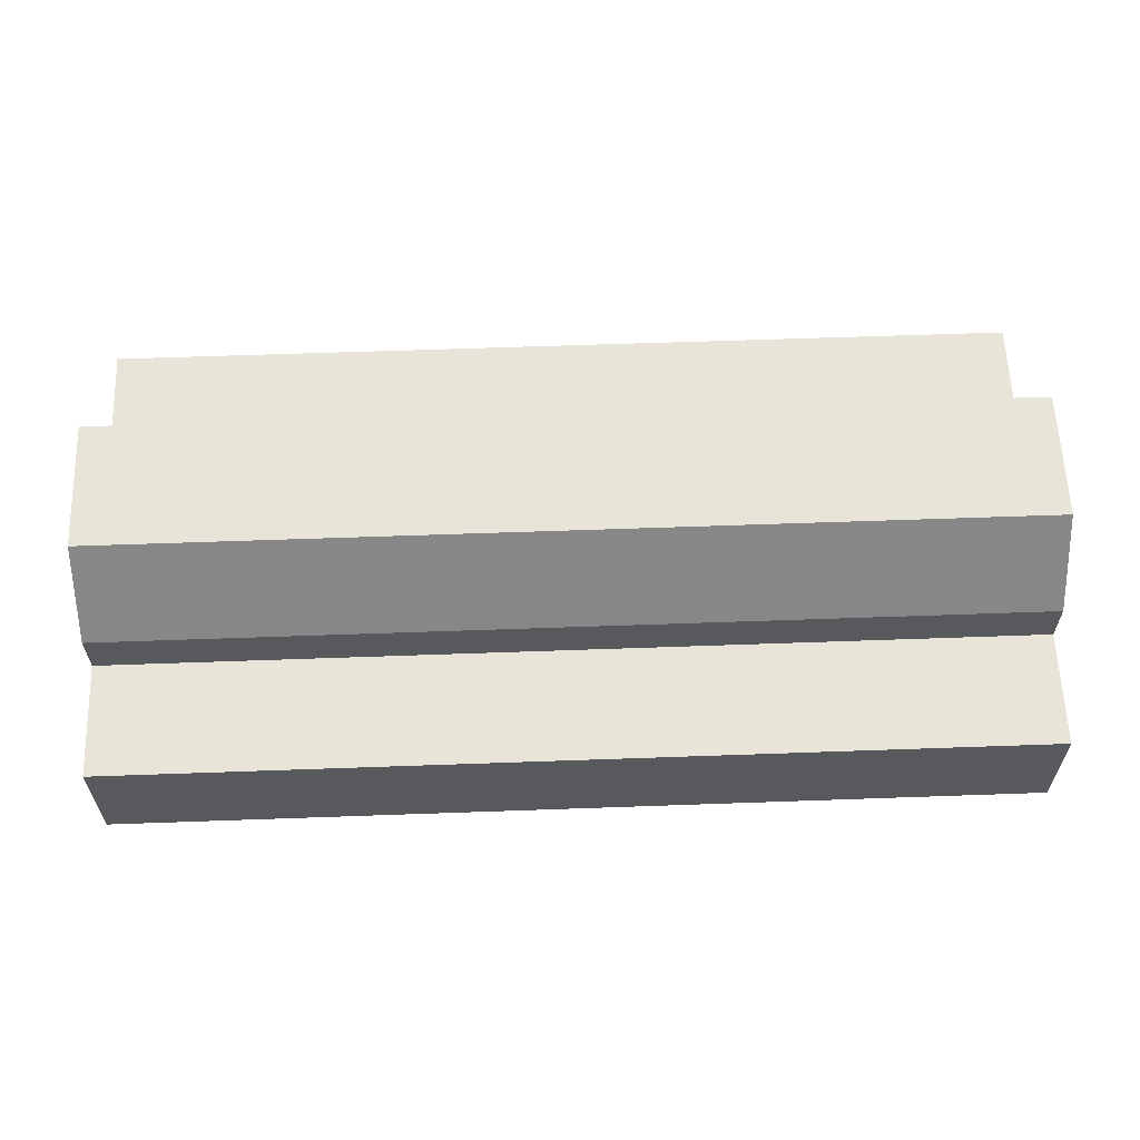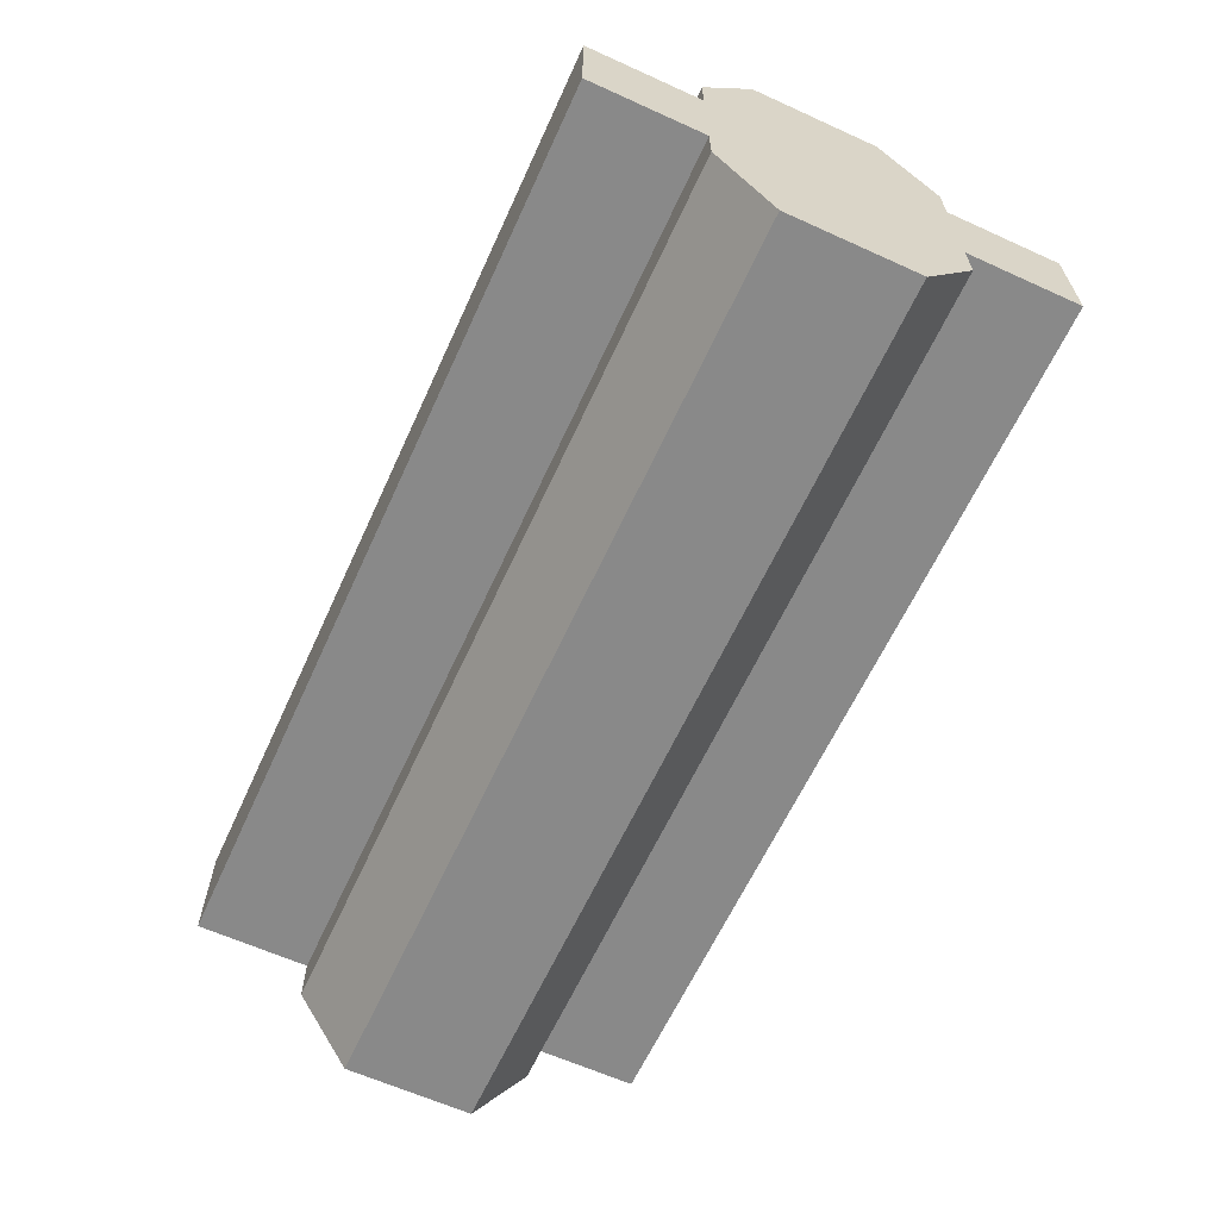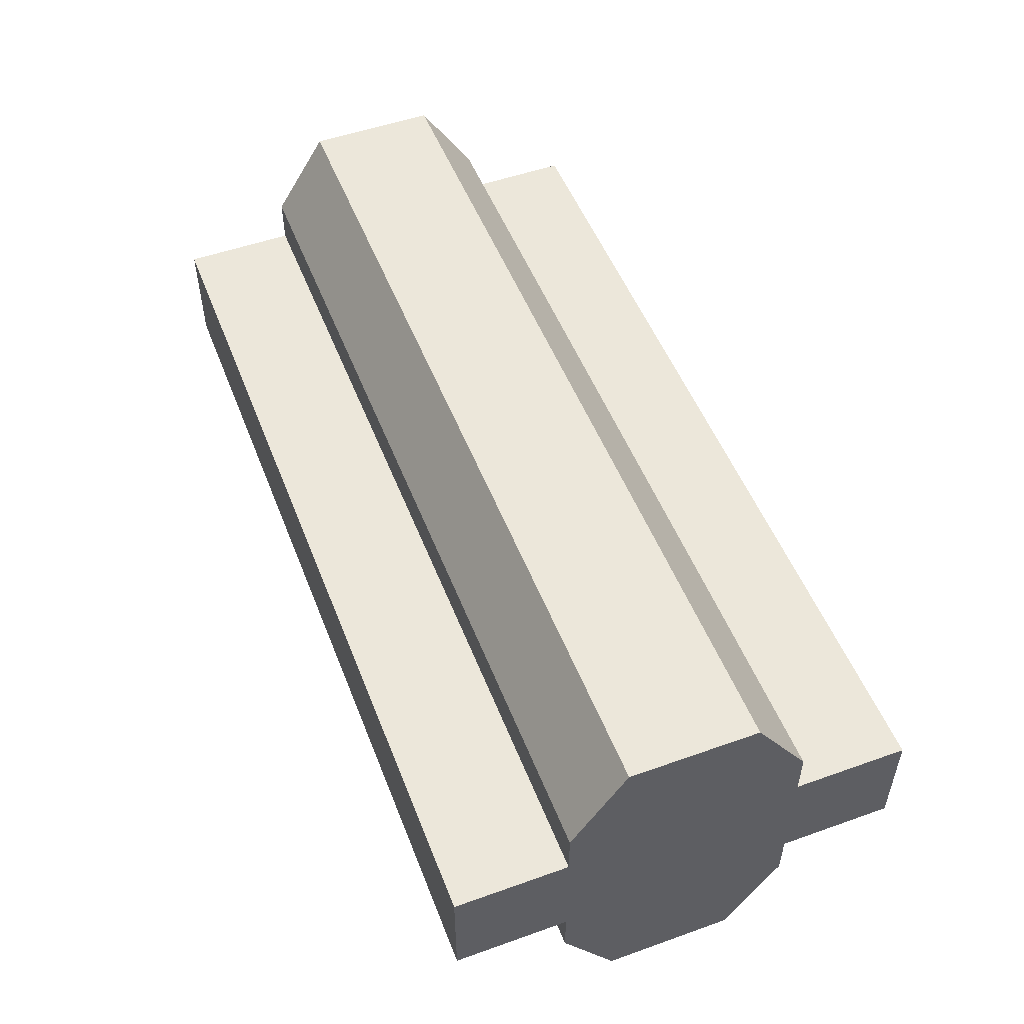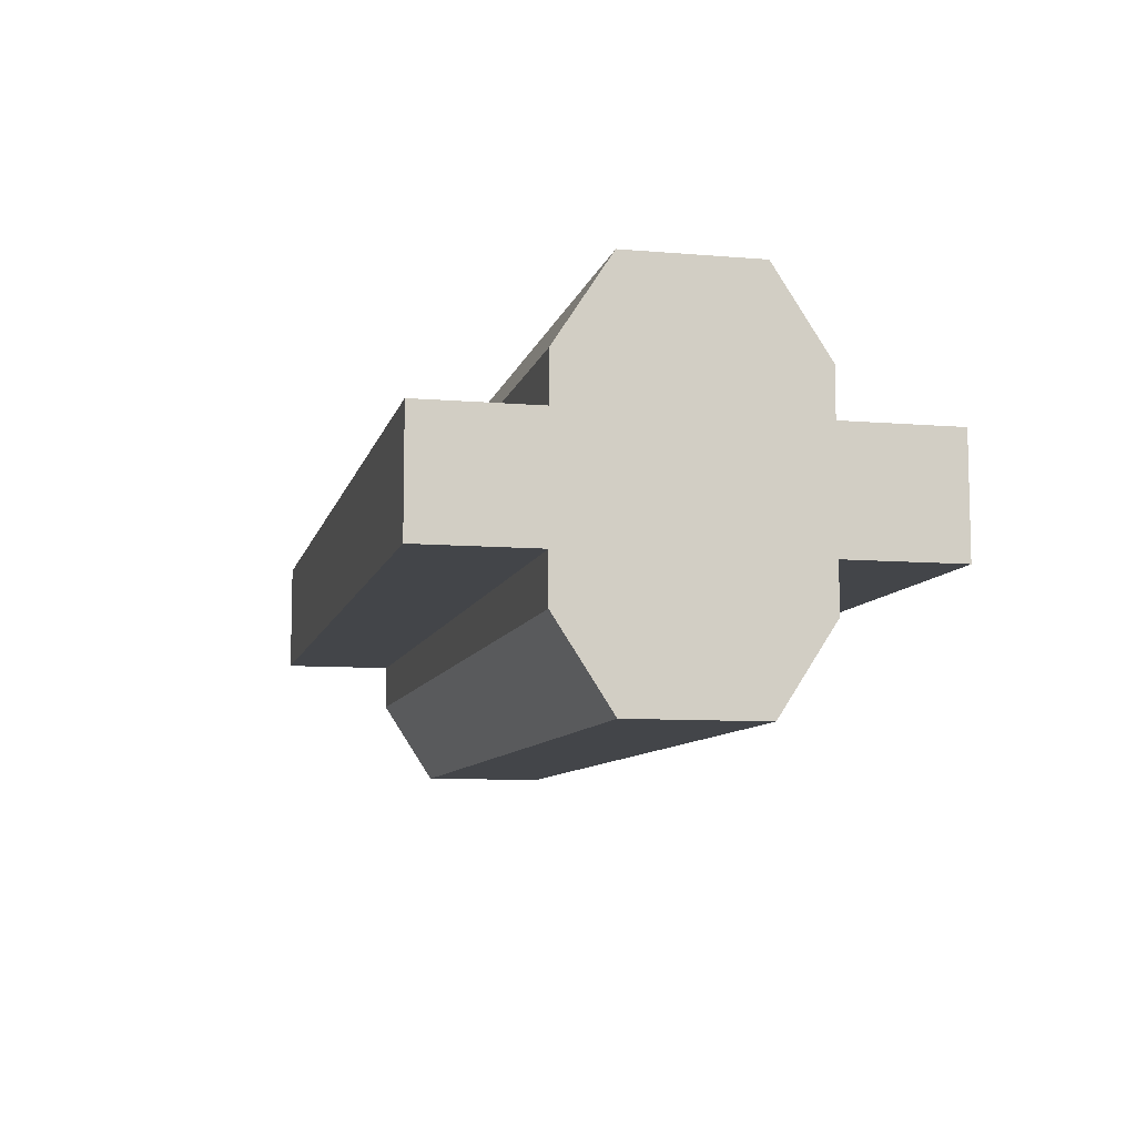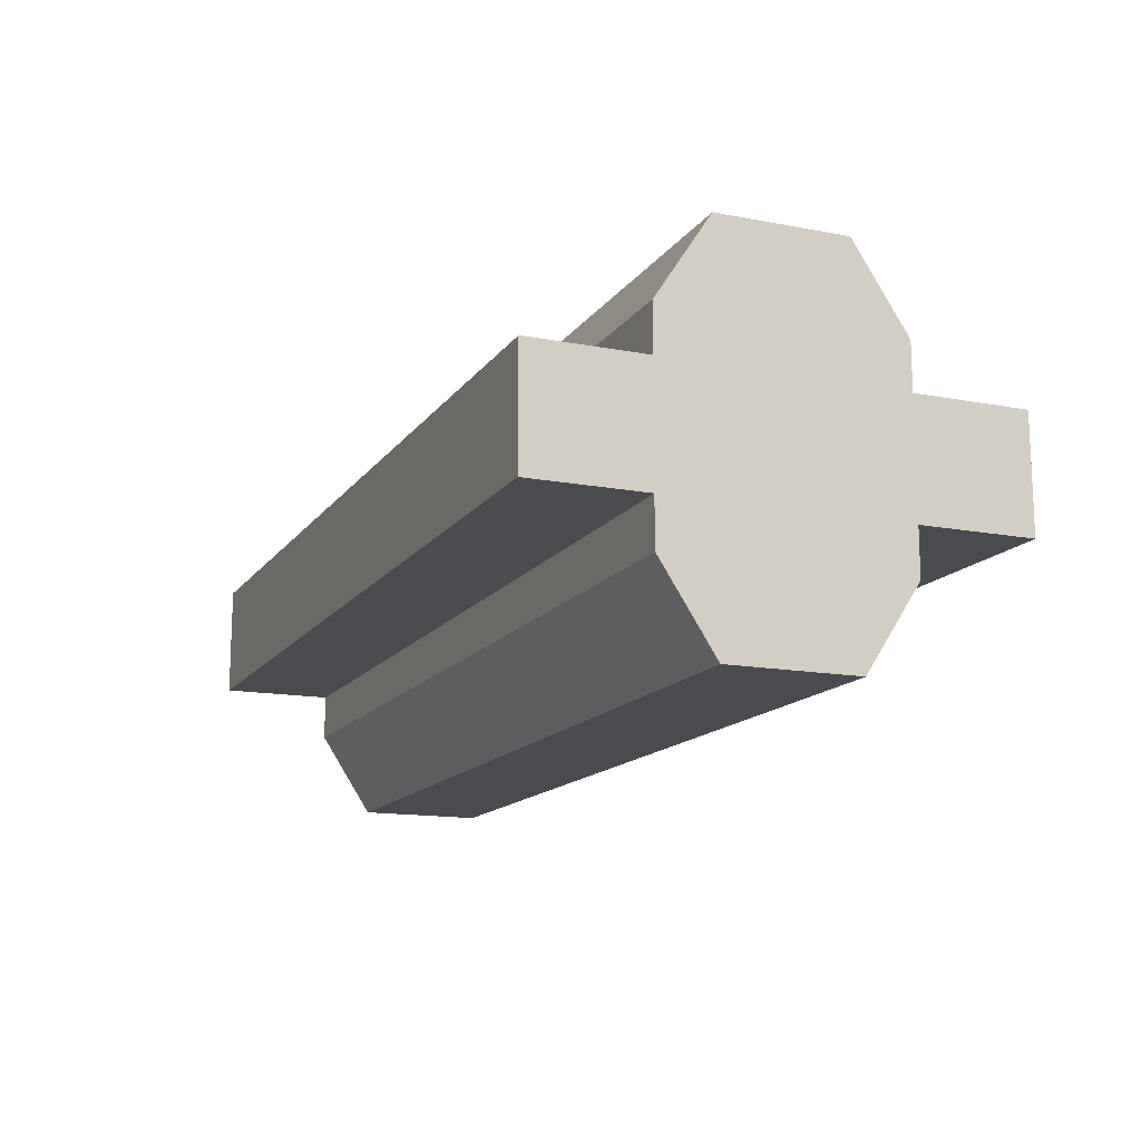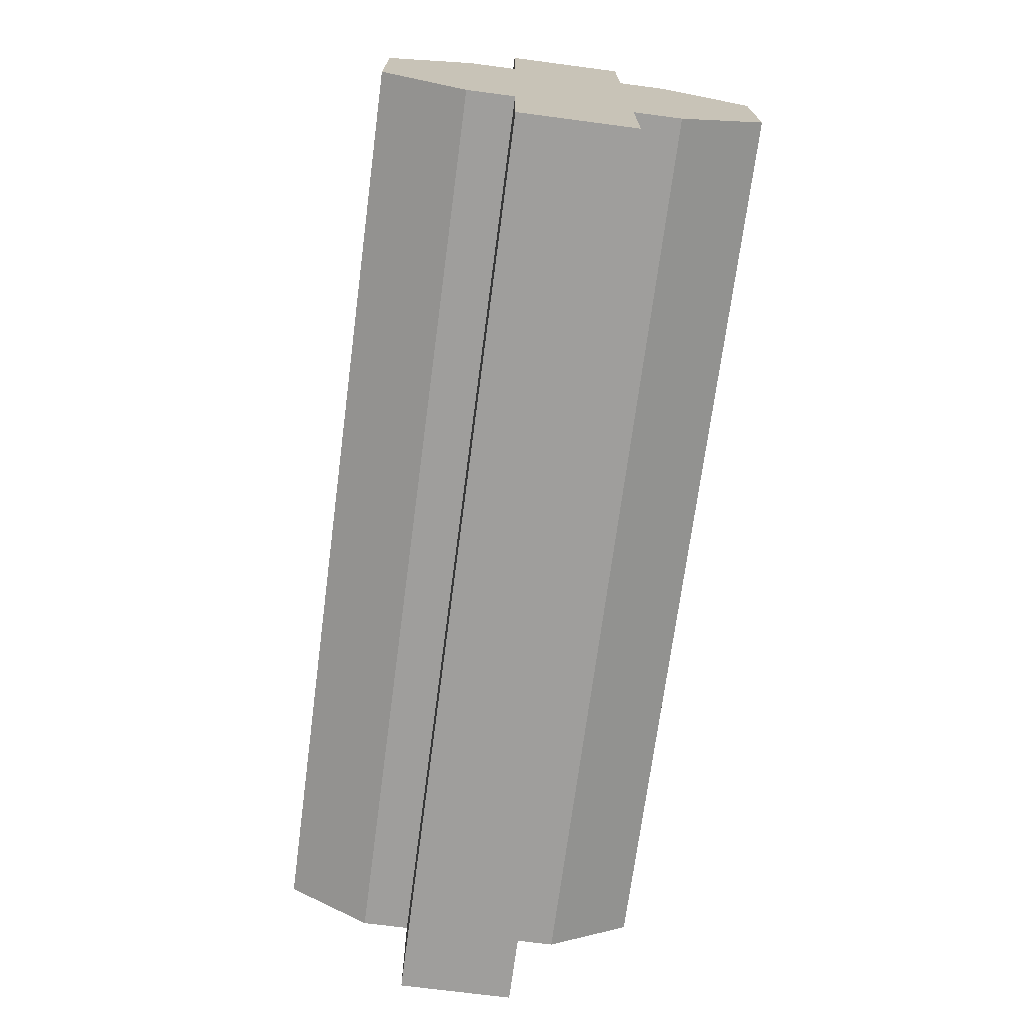
<metadata>
{"format":"obj","ext":"obj","renderer":"f3d","projection":"perspective","resolution":1024,"background":"white","views":[{"elev":60.7,"azim":177.9,"up":"+Z"},{"elev":-63.0,"azim":-114.6,"up":"+Z"},{"elev":51.7,"azim":68.9,"up":"+Z"},{"elev":-8.7,"azim":-102.8,"up":"+Z"},{"elev":-14.3,"azim":67.4,"up":"+Z"},{"elev":-71.0,"azim":82.5,"up":"+Y"}]}
</metadata>
<code>
o peca
v -1.175 1.333 0.15
v -1.175 1.033 0.15
v 1.224 1.333 0.15
v 1.224 1.033 0.15
v -1.175 1.333 -0.15
v 1.224 1.333 -0.15
v -1.175 1.033 -0.15
v 1.224 1.033 -0.15
v -1.175 1.033 -0.2734
v 1.224 1.033 -0.2734
v -1.175 0.8895 -0.4949
v 1.224 0.8895 -0.4949
v -1.175 0.5505 -0.4949
v 1.224 0.5505 -0.4949
v -1.175 0.4066 -0.2734
v 1.224 0.4066 -0.2734
v -1.175 0.4066 -0.15
v 1.224 0.4066 -0.15
v -1.175 0.1067 -0.15
v 1.224 0.1067 -0.15
v -1.175 0.1067 0.15
v 1.224 0.1067 0.15
v -1.175 0.4066 0.15
v 1.224 0.4066 0.15
v -1.175 0.4066 0.2734
v 1.224 0.4066 0.2734
v -1.175 0.5505 0.4949
v 1.224 0.5505 0.4949
v -1.175 0.8895 0.4949
v 1.224 0.8895 0.4949
v -1.175 1.033 0.2734
v 1.224 1.033 0.2734
f 1 2 3
f 3 2 4
f 5 1 6
f 6 1 3
f 7 5 8
f 8 5 6
f 9 7 10
f 10 7 8
f 11 9 12
f 12 9 10
f 13 11 14
f 14 11 12
f 15 13 16
f 16 13 14
f 17 15 18
f 18 15 16
f 19 17 20
f 20 17 18
f 21 19 22
f 22 19 20
f 23 21 24
f 24 21 22
f 25 23 26
f 26 23 24
f 27 25 28
f 28 25 26
f 29 27 30
f 30 27 28
f 31 29 32
f 32 29 30
f 2 31 4
f 4 31 32
f 2 25 31
f 31 25 27
f 31 27 29
f 1 5 2
f 2 5 7
f 2 7 23
f 23 7 17
f 23 17 21
f 21 17 19
f 7 9 17
f 17 9 15
f 15 9 13
f 13 9 11
f 23 25 2
f 32 24 4
f 4 24 18
f 4 18 8
f 8 18 16
f 8 16 10
f 10 16 14
f 10 14 12
f 30 28 32
f 32 28 26
f 32 26 24
f 22 20 24
f 24 20 18
f 6 3 8
f 8 3 4

</code>
